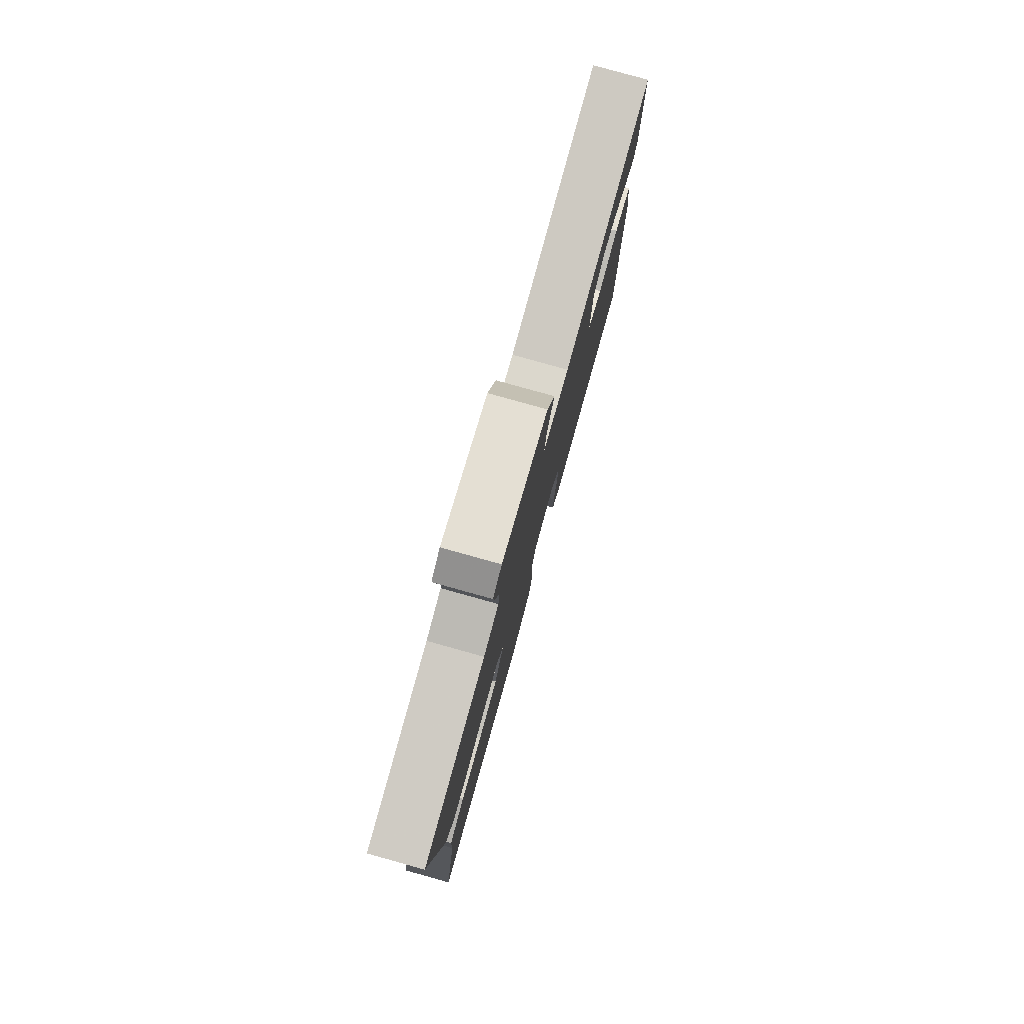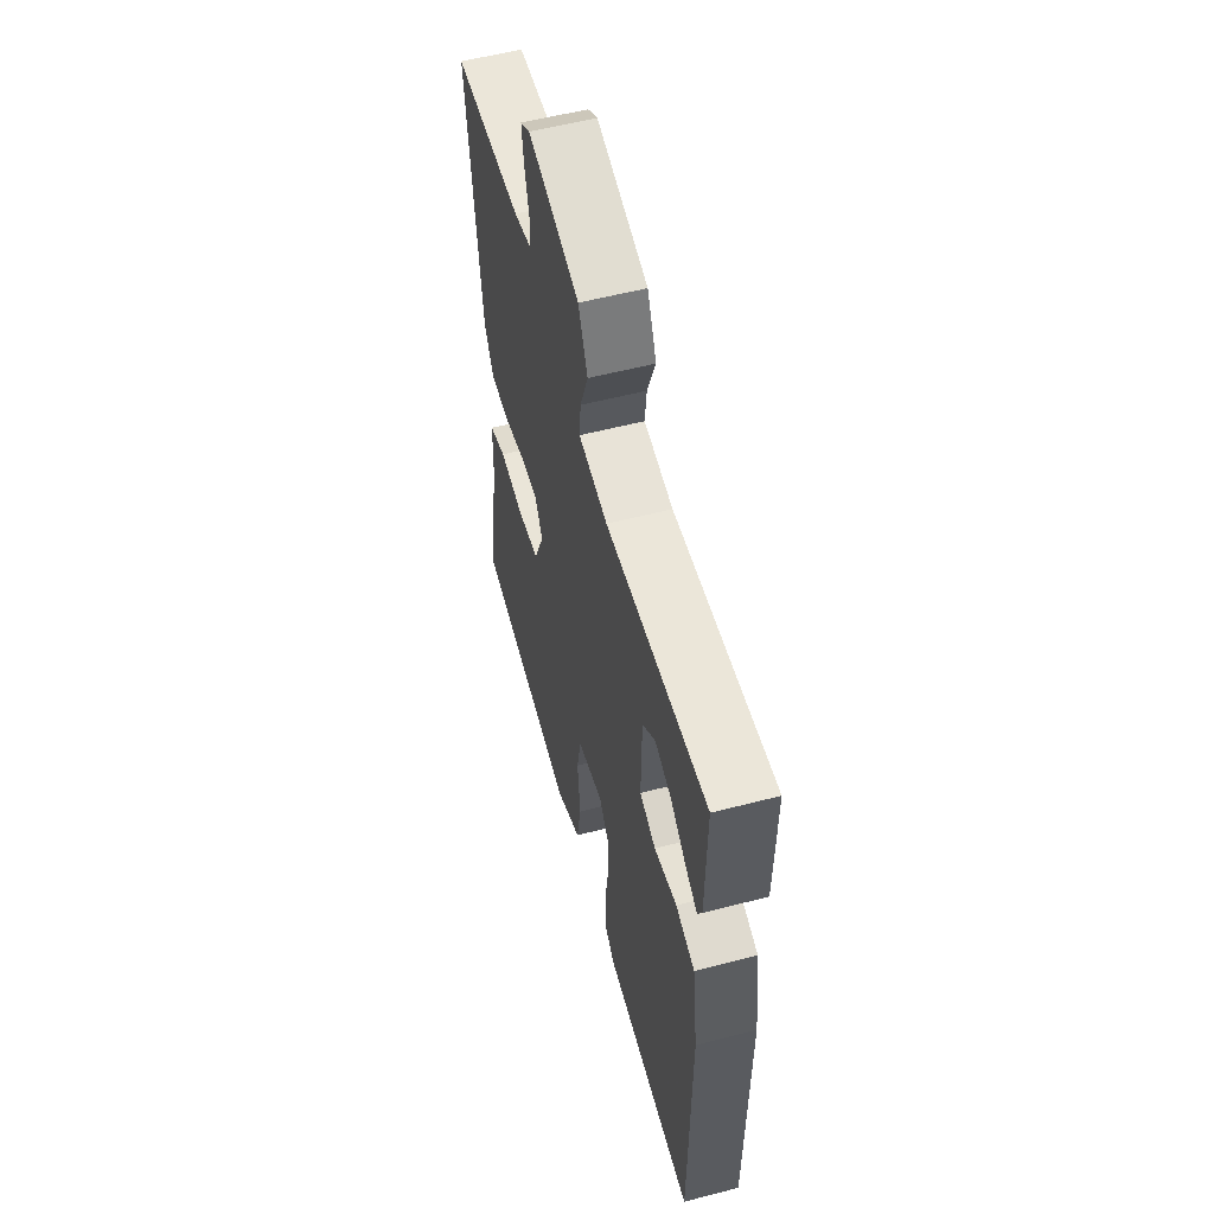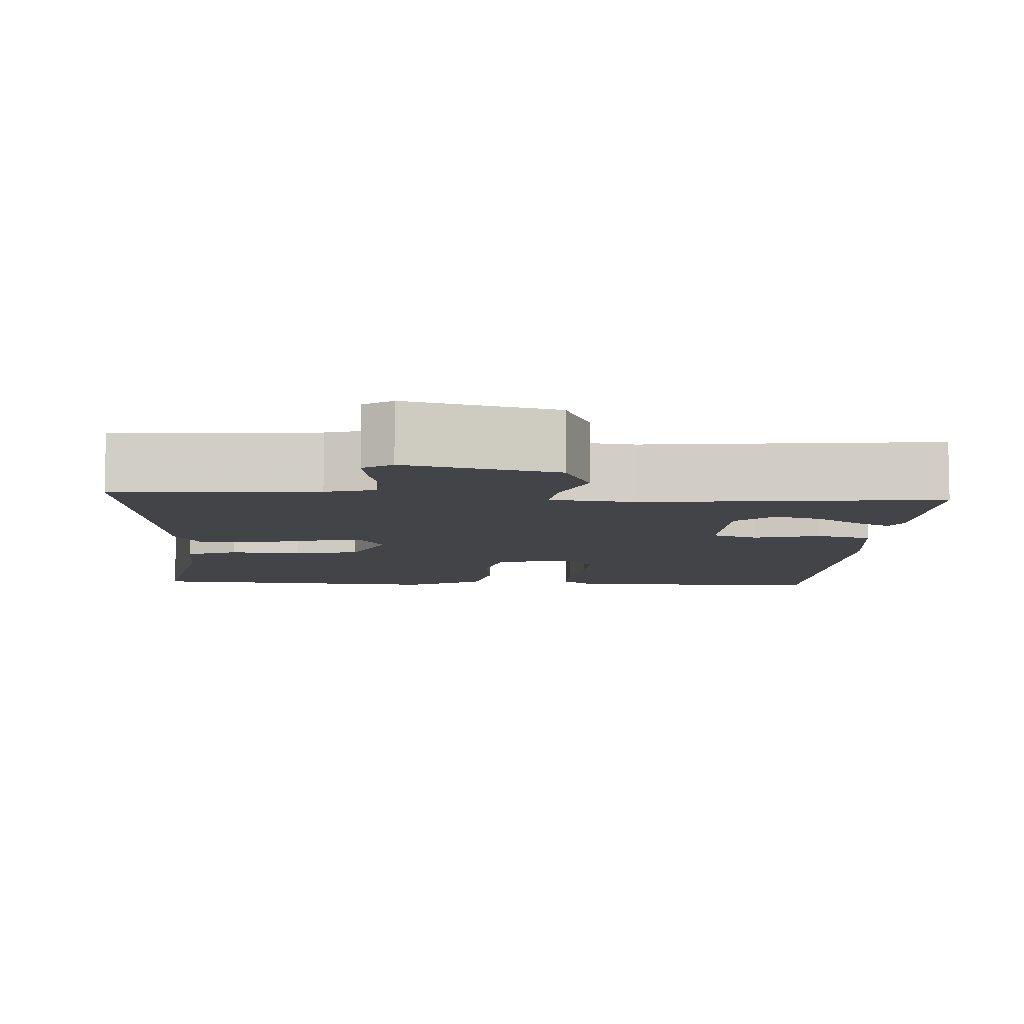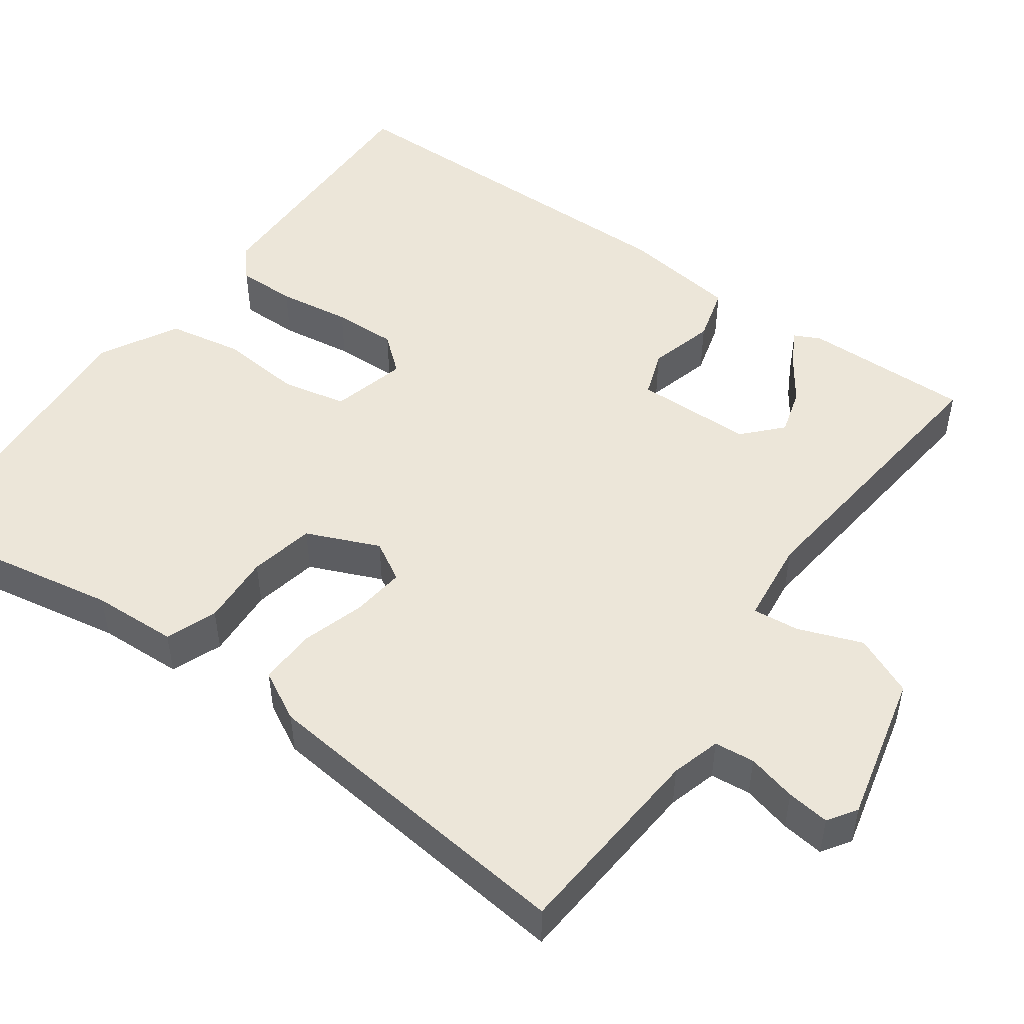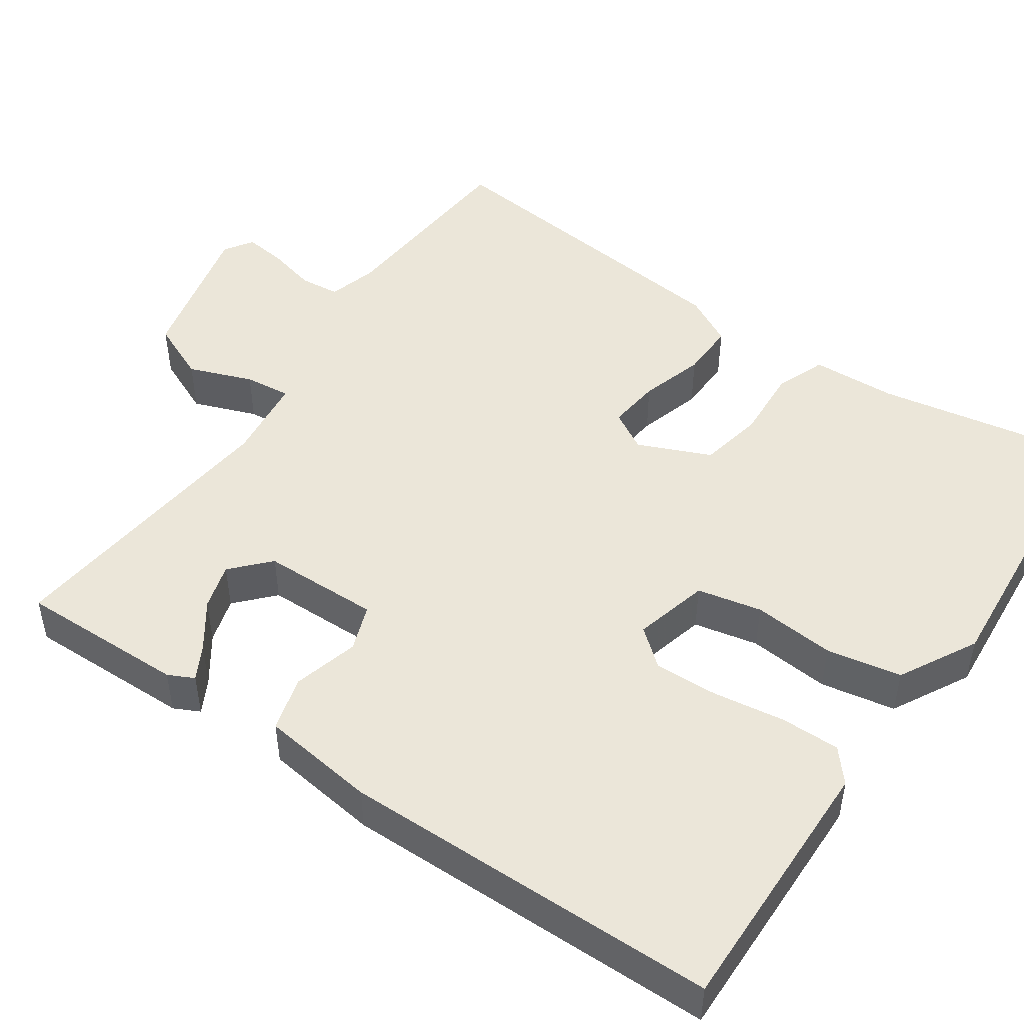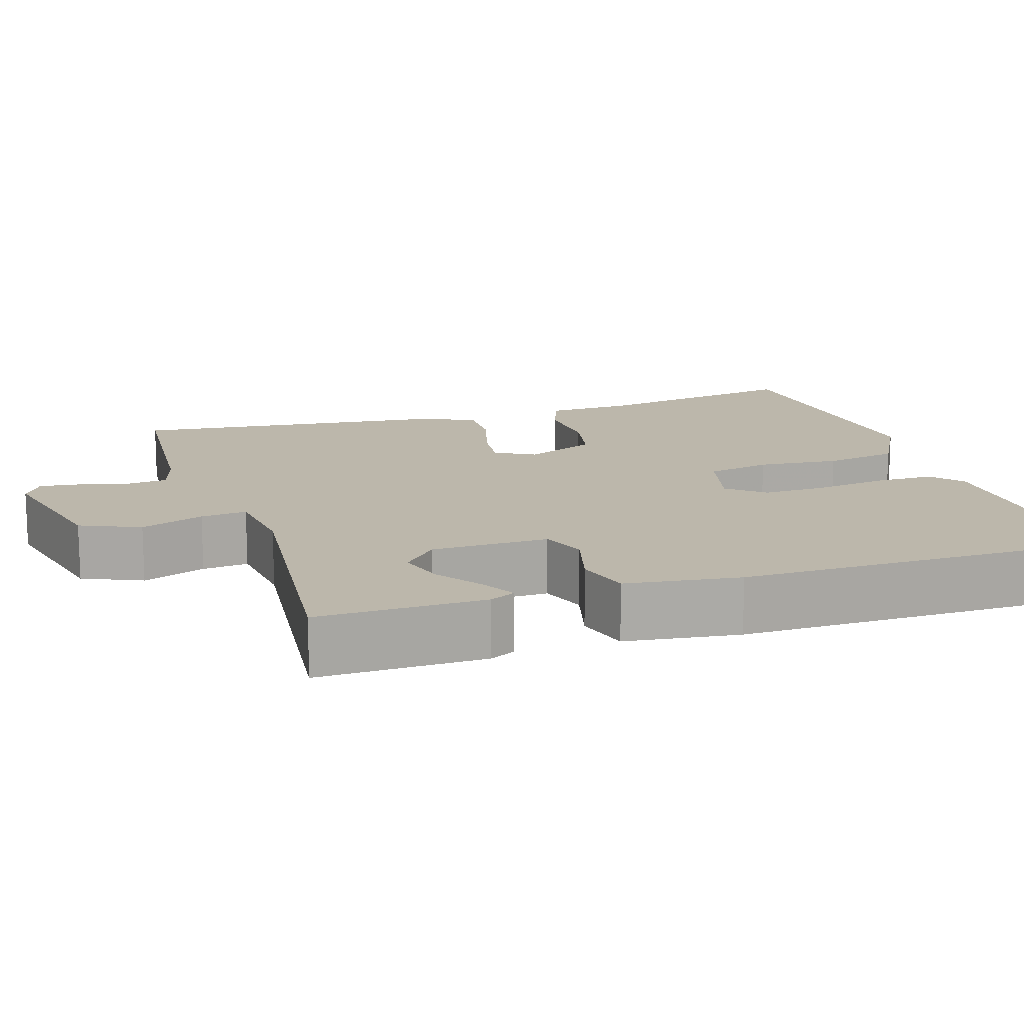
<metadata>
{"format":"obj","ext":"obj","renderer":"f3d","projection":"perspective","resolution":1024,"background":"white","views":[{"elev":79.9,"azim":-74.4,"up":"+Z"},{"elev":56.8,"azim":74.9,"up":"+Z"},{"elev":-7.7,"azim":-3.6,"up":"+Y"},{"elev":49.5,"azim":-54.6,"up":"+Y"},{"elev":48.3,"azim":124.2,"up":"+Y"},{"elev":14.5,"azim":71.9,"up":"+Y"}]}
</metadata>
<code>
v -0.5 0.07 0.5
v -0.245 0.07 0.521
v -0.183 0.07 0.539
v -0.178 0.07 0.59
v -0.194 0.07 0.652
v -0.201 0.07 0.706
v -0.165 0.07 0.73
v 0.024 0.07 0.686
v 0.058 0.07 0.61
v 0.028 0.07 0.529
v 0.022 0.07 0.47
v 0.129 0.07 0.458
v 0.5 0.07 0.5
v 0.497 0.07 0.288
v 0.481 0.07 0.255
v 0.438 0.07 0.278
v 0.379 0.07 0.319
v 0.32 0.07 0.336
v 0.273 0.07 0.292
v 0.271 0.07 0.143
v 0.33 0.07 0.122
v 0.413 0.07 0.145
v 0.483 0.07 0.126
v 0.503 0.07 -0.02
v 0.5 0.07 -0.5
v 0.164 0.07 -0.496
v 0.123 0.07 -0.462
v 0.123 0.07 -0.387
v 0.136 0.07 -0.295
v 0.138 0.07 -0.214
v 0.099 0.07 -0.168
v 0.004 0.07 -0.193
v -0.013 0.07 -0.275
v -0.003 0.07 -0.379
v -0.02 0.07 -0.474
v -0.118 0.07 -0.528
v -0.5 0.07 -0.5
v -0.452 0.07 -0.227
v -0.448 0.07 -0.119
v -0.384 0.07 -0.094
v -0.293 0.07 -0.099
v -0.211 0.07 -0.082
v -0.172 0.07 0.01
v -0.201 0.07 0.06
v -0.268 0.07 0.052
v -0.349 0.07 0.027
v -0.42 0.07 0.025
v -0.454 0.07 0.088
v -0.5 0 0.5
v -0.245 0 0.521
v -0.183 0 0.539
v -0.178 0 0.59
v -0.194 0 0.652
v -0.201 0 0.706
v -0.165 0 0.73
v 0.024 0 0.686
v 0.058 0 0.61
v 0.028 0 0.529
v 0.022 0 0.47
v 0.129 0 0.458
v 0.5 0 0.5
v 0.497 0 0.288
v 0.481 0 0.255
v 0.438 0 0.278
v 0.379 0 0.319
v 0.32 0 0.336
v 0.273 0 0.292
v 0.271 0 0.143
v 0.33 0 0.122
v 0.413 0 0.145
v 0.483 0 0.126
v 0.503 0 -0.02
v 0.5 0 -0.5
v 0.164 0 -0.496
v 0.123 0 -0.462
v 0.123 0 -0.387
v 0.136 0 -0.295
v 0.138 0 -0.214
v 0.099 0 -0.168
v 0.004 0 -0.193
v -0.013 0 -0.275
v -0.003 0 -0.379
v -0.02 0 -0.474
v -0.118 0 -0.528
v -0.5 0 -0.5
v -0.452 0 -0.227
v -0.448 0 -0.119
v -0.384 0 -0.094
v -0.293 0 -0.099
v -0.211 0 -0.082
v -0.172 0 0.01
v -0.201 0 0.06
v -0.268 0 0.052
v -0.349 0 0.027
v -0.42 0 0.025
v -0.454 0 0.088
f 48 1 2
f 47 48 2
f 46 47 2
f 45 46 2
f 44 45 2 3
f 43 44 3 4
f 38 39 40 41
f 38 41 42
f 37 38 42
f 36 37 42
f 35 36 42
f 34 35 42
f 33 34 42
f 32 33 42 43
f 27 28 29
f 26 27 29
f 25 26 29
f 24 25 29
f 23 24 29
f 22 23 29
f 21 22 29
f 20 21 29 30
f 19 20 30 31
f 15 16 17
f 14 15 17
f 13 14 17
f 12 13 17 18
f 11 12 18 19
f 8 9 10
f 7 8 10
f 6 7 10
f 5 6 10
f 4 5 10
f 4 10 11
f 31 32 43
f 19 31 43
f 11 19 43
f 4 11 43
f 50 49 96
f 50 96 95
f 50 95 94
f 50 94 93
f 51 50 93 92
f 52 51 92 91
f 89 88 87 86
f 90 89 86
f 90 86 85
f 90 85 84
f 90 84 83
f 90 83 82
f 90 82 81
f 91 90 81 80
f 77 76 75
f 77 75 74
f 77 74 73
f 77 73 72
f 77 72 71
f 77 71 70
f 77 70 69
f 78 77 69 68
f 79 78 68 67
f 65 64 63
f 65 63 62
f 65 62 61
f 66 65 61 60
f 67 66 60 59
f 58 57 56
f 58 56 55
f 58 55 54
f 58 54 53
f 58 53 52
f 59 58 52
f 91 80 79
f 91 79 67
f 91 67 59
f 91 59 52
f 1 49 50 2
f 2 50 51 3
f 3 51 52 4
f 4 52 53 5
f 5 53 54 6
f 6 54 55 7
f 7 55 56 8
f 8 56 57 9
f 9 57 58 10
f 10 58 59 11
f 11 59 60 12
f 12 60 61 13
f 13 61 62 14
f 14 62 63 15
f 15 63 64 16
f 16 64 65 17
f 17 65 66 18
f 18 66 67 19
f 19 67 68 20
f 20 68 69 21
f 21 69 70 22
f 22 70 71 23
f 23 71 72 24
f 24 72 73 25
f 25 73 74 26
f 26 74 75 27
f 27 75 76 28
f 28 76 77 29
f 29 77 78 30
f 30 78 79 31
f 31 79 80 32
f 32 80 81 33
f 33 81 82 34
f 34 82 83 35
f 35 83 84 36
f 36 84 85 37
f 37 85 86 38
f 38 86 87 39
f 39 87 88 40
f 40 88 89 41
f 41 89 90 42
f 42 90 91 43
f 43 91 92 44
f 44 92 93 45
f 45 93 94 46
f 46 94 95 47
f 47 95 96 48
f 48 96 49 1

</code>
